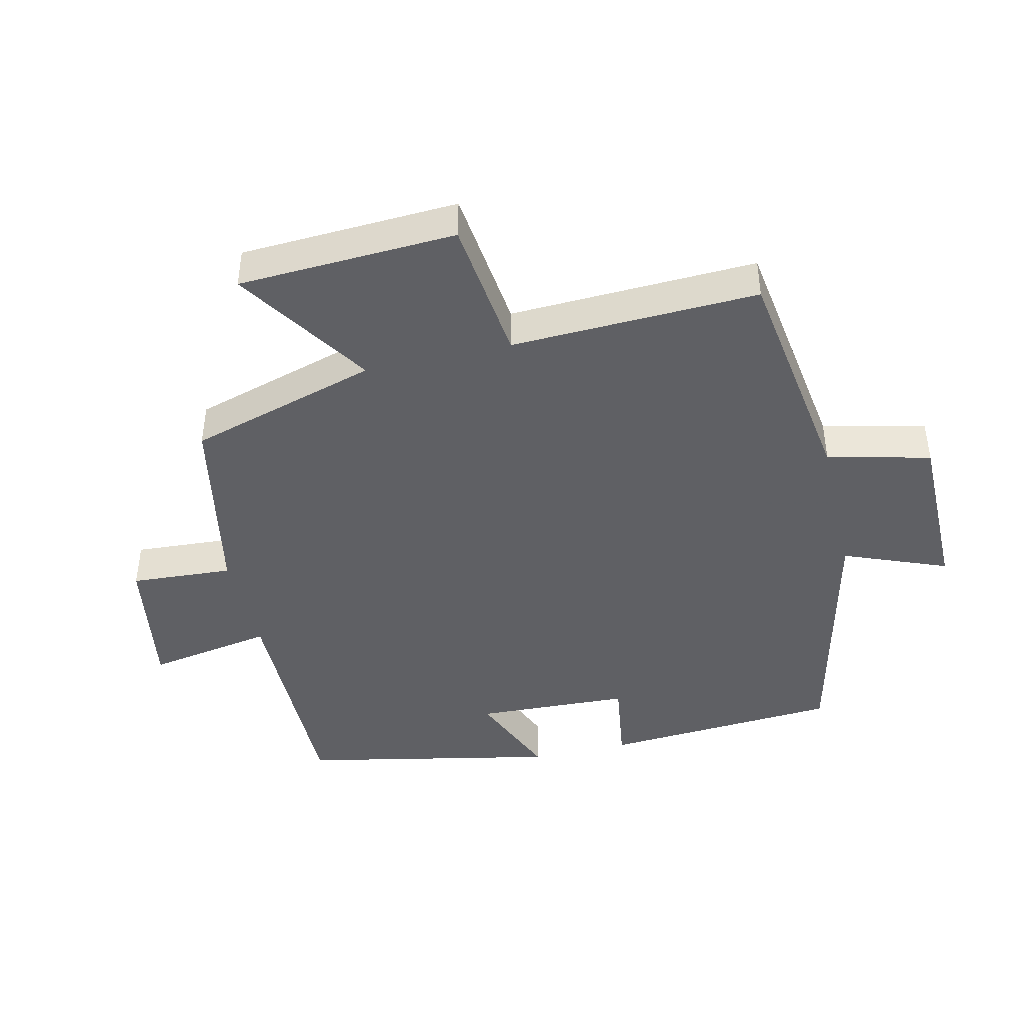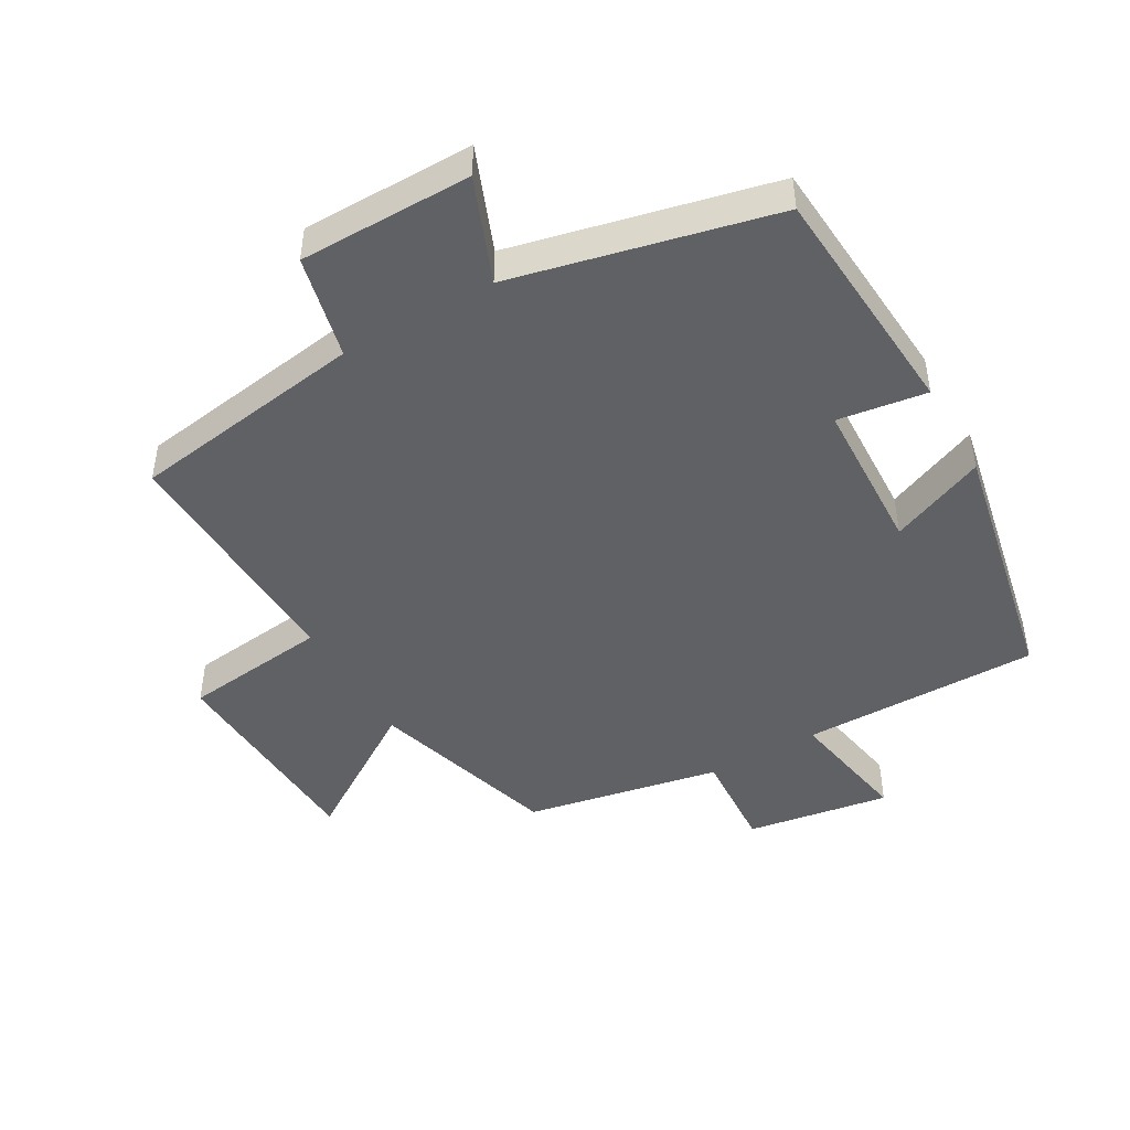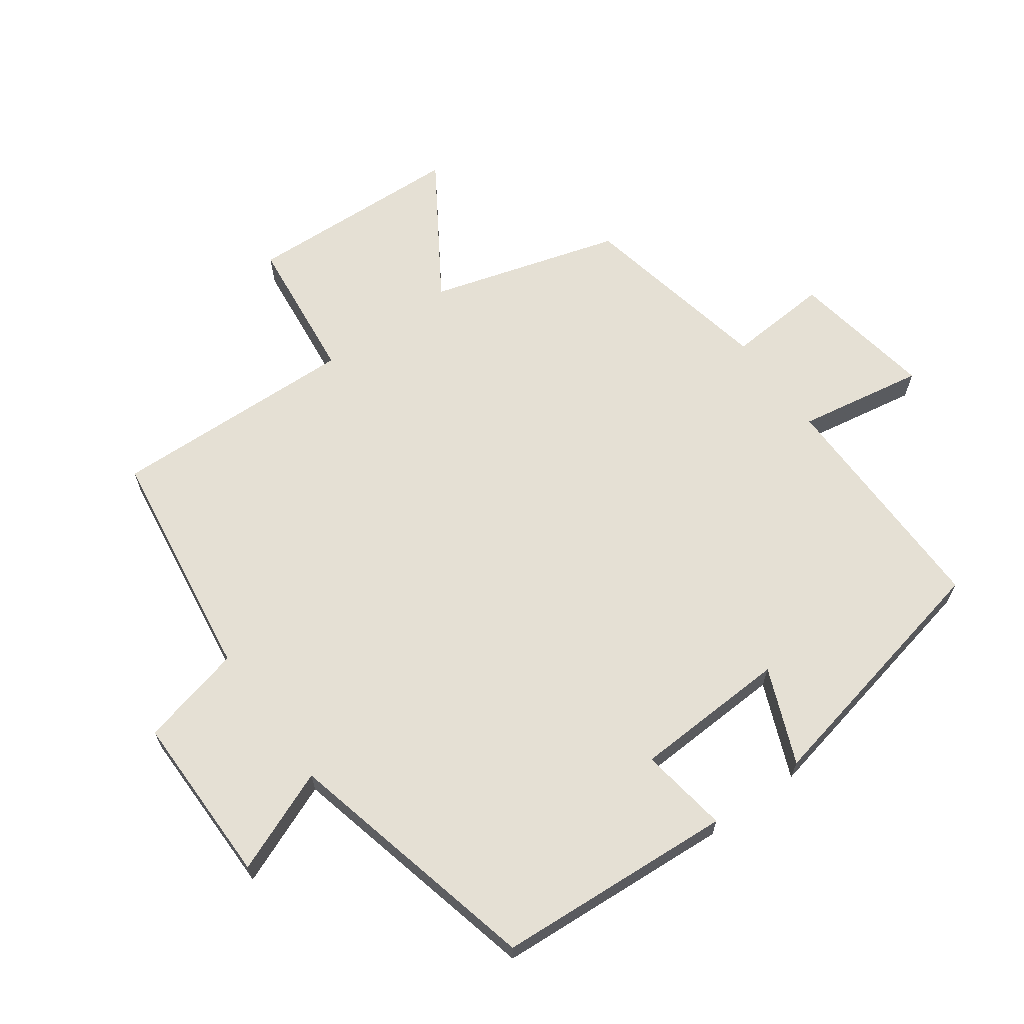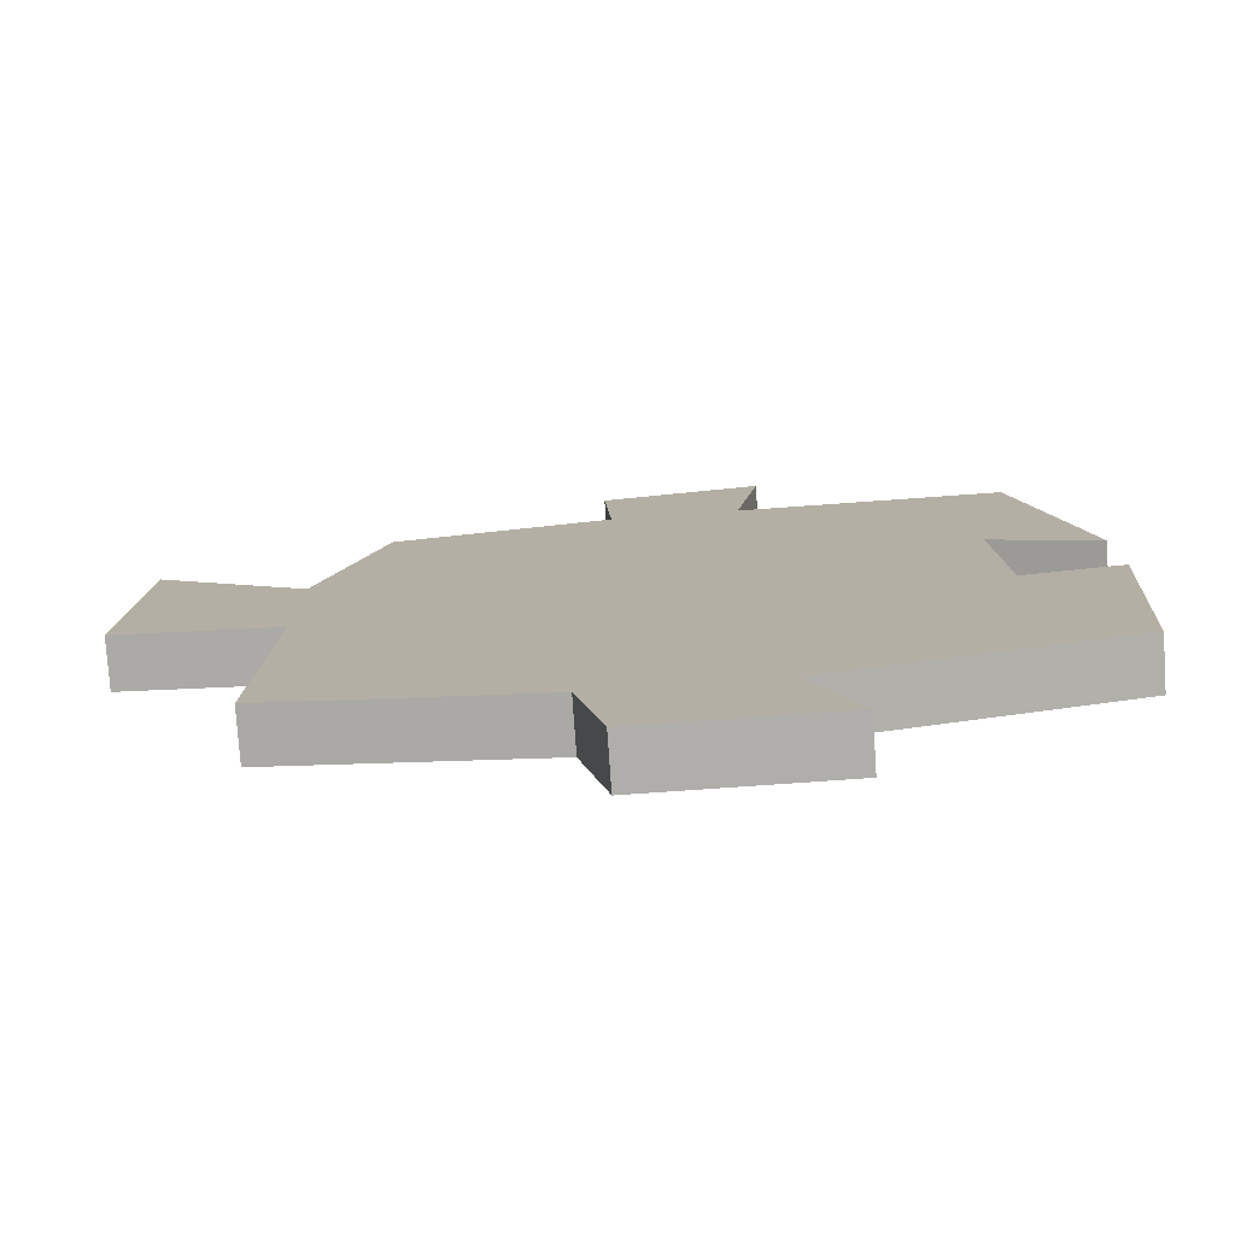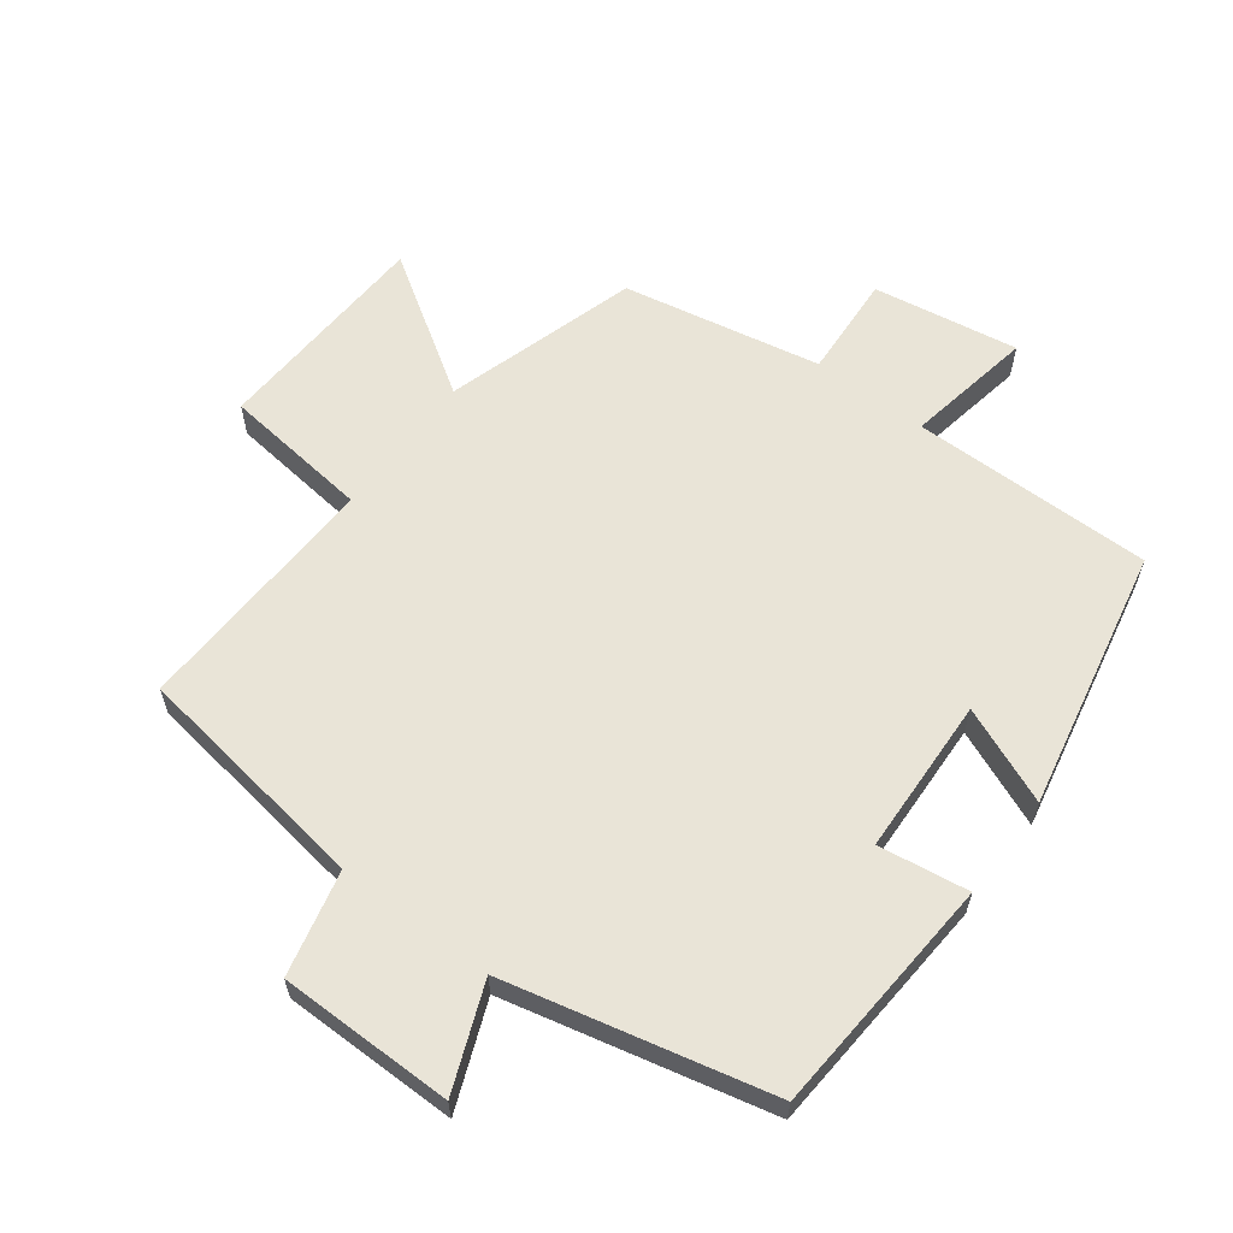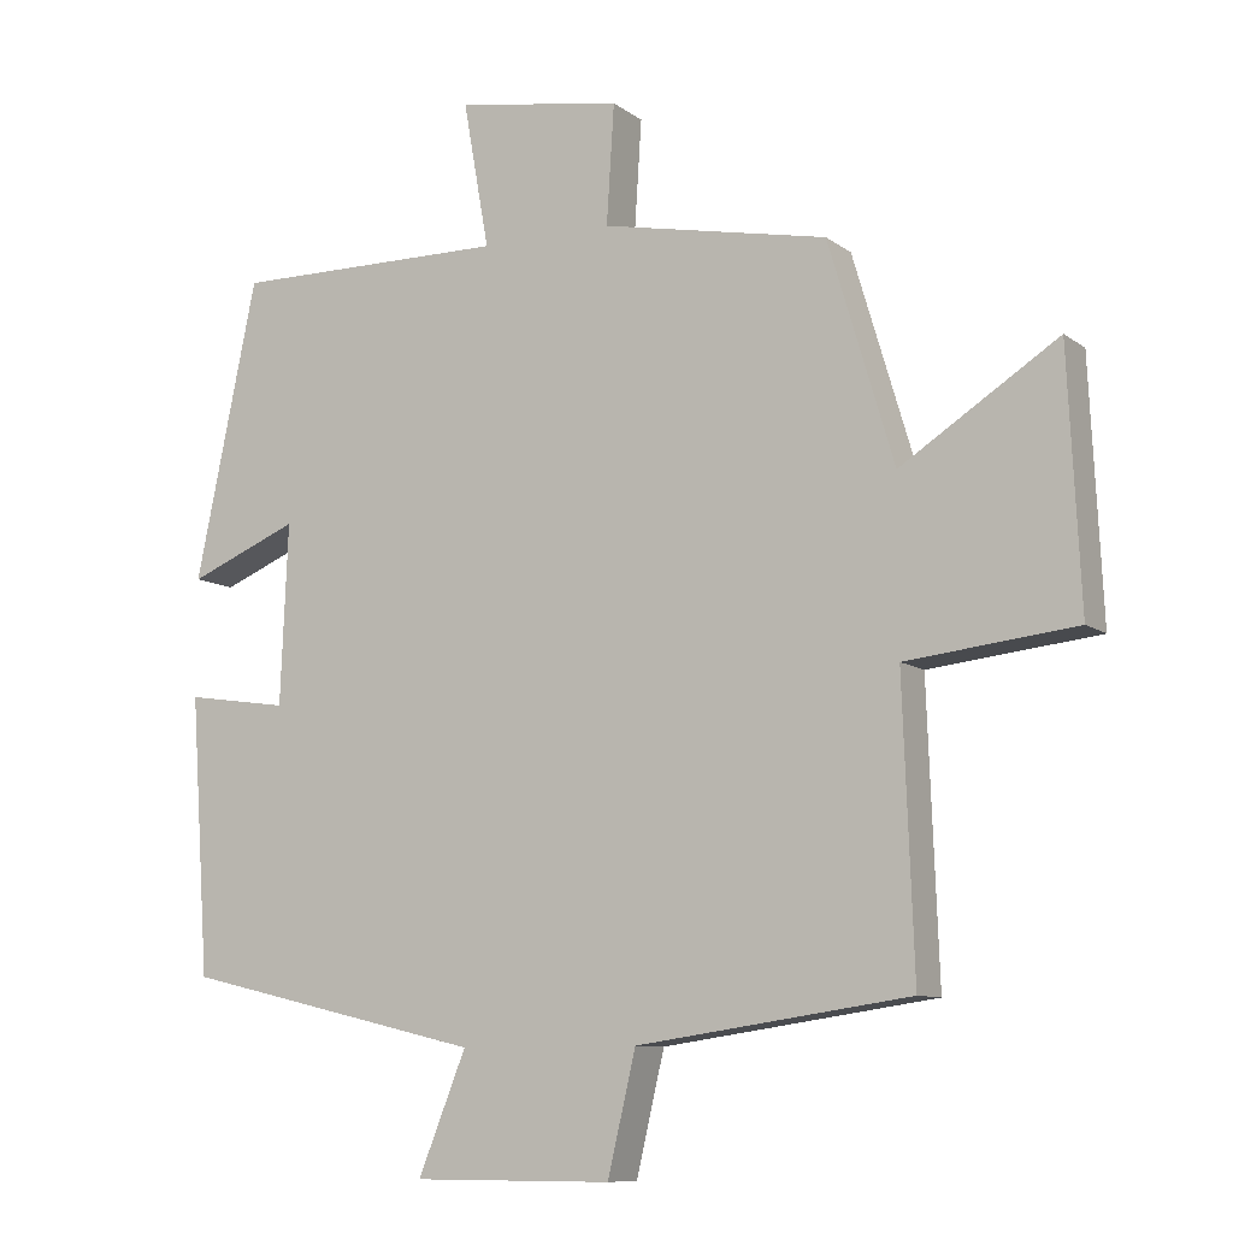
<metadata>
{"format":"obj","ext":"obj","renderer":"f3d","projection":"perspective","resolution":1024,"background":"white","views":[{"elev":-43.2,"azim":103.2,"up":"+Y"},{"elev":-46.4,"azim":-150.0,"up":"+Y"},{"elev":65.4,"azim":-126.0,"up":"+Y"},{"elev":-77.9,"azim":-176.0,"up":"+Z"},{"elev":61.1,"azim":-142.9,"up":"+Y"},{"elev":-9.5,"azim":29.4,"up":"+Z"}]}
</metadata>
<code>
v 0.414 0.07 0.441
v 0.5 0.07 0.152
v 0.706 0.07 0.285
v 0.722 0.07 -0.047
v 0.5 0.07 -0.072
v 0.514 0.07 -0.448
v 0.156 0.07 -0.5
v 0.119 0.07 -0.657
v -0.143 0.07 -0.657
v -0.08 0.07 -0.5
v -0.475 0.07 -0.407
v -0.5 0.07 -0.044
v -0.365 0.07 -0.064
v -0.355 0.07 0.172
v -0.5 0.07 0.112
v -0.419 0.07 0.503
v -0.057 0.07 0.5
v -0.091 0.07 0.692
v 0.127 0.07 0.656
v 0.117 0.07 0.5
v 0.414 0 0.441
v 0.5 0 0.152
v 0.706 0 0.285
v 0.722 0 -0.047
v 0.5 0 -0.072
v 0.514 0 -0.448
v 0.156 0 -0.5
v 0.119 0 -0.657
v -0.143 0 -0.657
v -0.08 0 -0.5
v -0.475 0 -0.407
v -0.5 0 -0.044
v -0.365 0 -0.064
v -0.355 0 0.172
v -0.5 0 0.112
v -0.419 0 0.503
v -0.057 0 0.5
v -0.091 0 0.692
v 0.127 0 0.656
v 0.117 0 0.5
f 17 18 19 20
f 17 20 1 2
f 14 15 16 17
f 13 14 17 2
f 10 11 12 13
f 10 13 2
f 7 8 9 10
f 5 6 7 10
f 5 10 2 3
f 3 4 5
f 40 39 38 37
f 22 21 40 37
f 37 36 35 34
f 22 37 34 33
f 33 32 31 30
f 22 33 30
f 30 29 28 27
f 30 27 26 25
f 23 22 30 25
f 25 24 23
f 1 21 22 2
f 2 22 23 3
f 3 23 24 4
f 4 24 25 5
f 5 25 26 6
f 6 26 27 7
f 7 27 28 8
f 8 28 29 9
f 9 29 30 10
f 10 30 31 11
f 11 31 32 12
f 12 32 33 13
f 13 33 34 14
f 14 34 35 15
f 15 35 36 16
f 16 36 37 17
f 17 37 38 18
f 18 38 39 19
f 19 39 40 20
f 20 40 21 1

</code>
